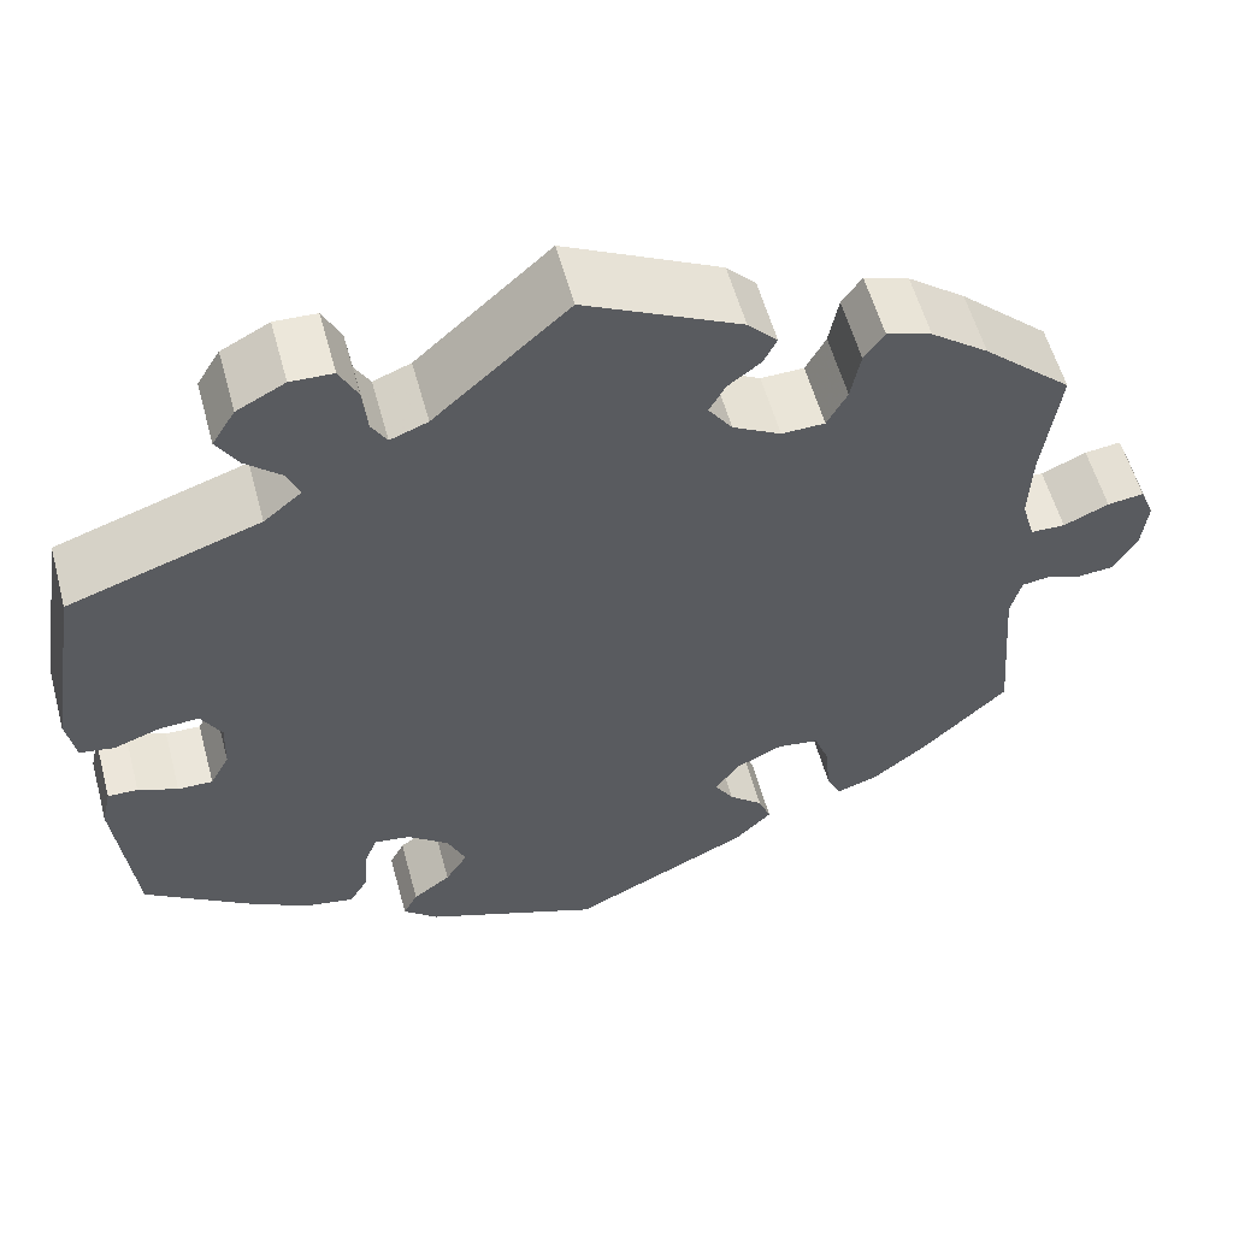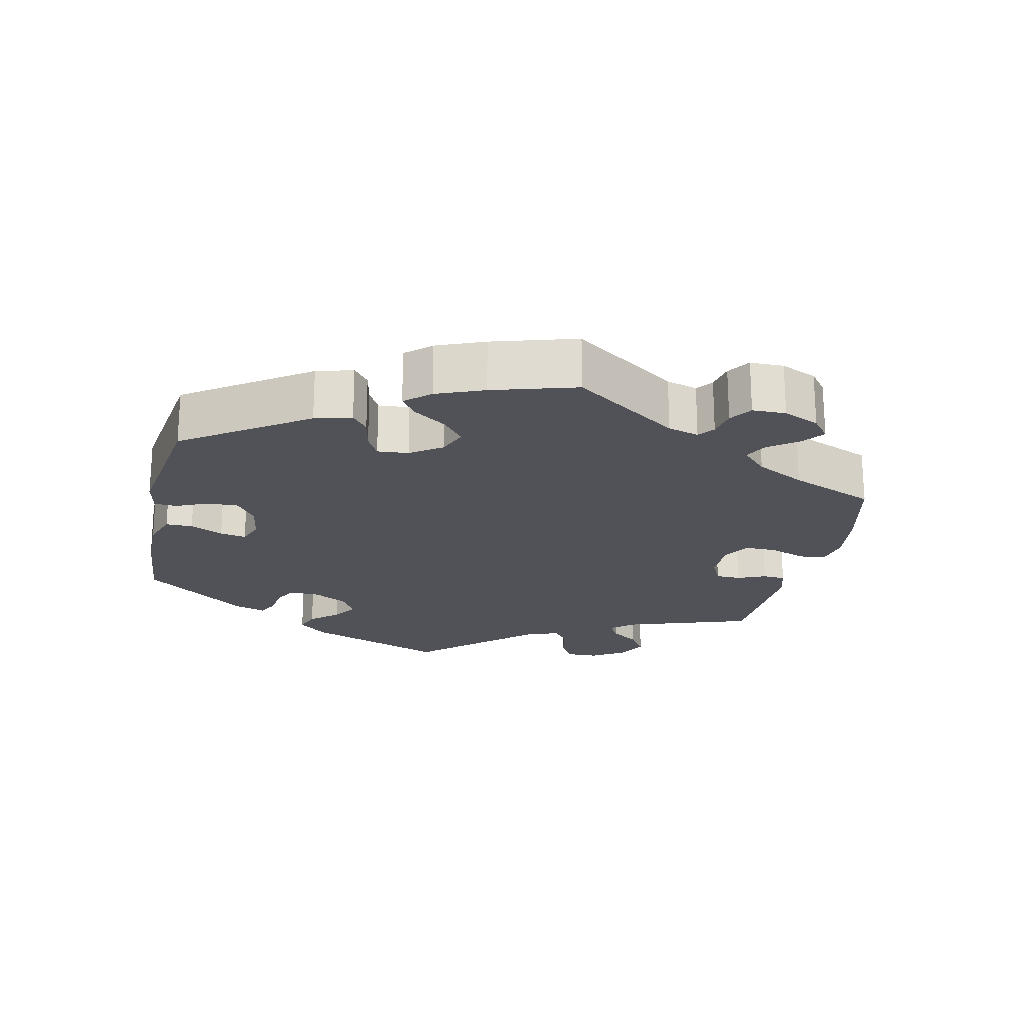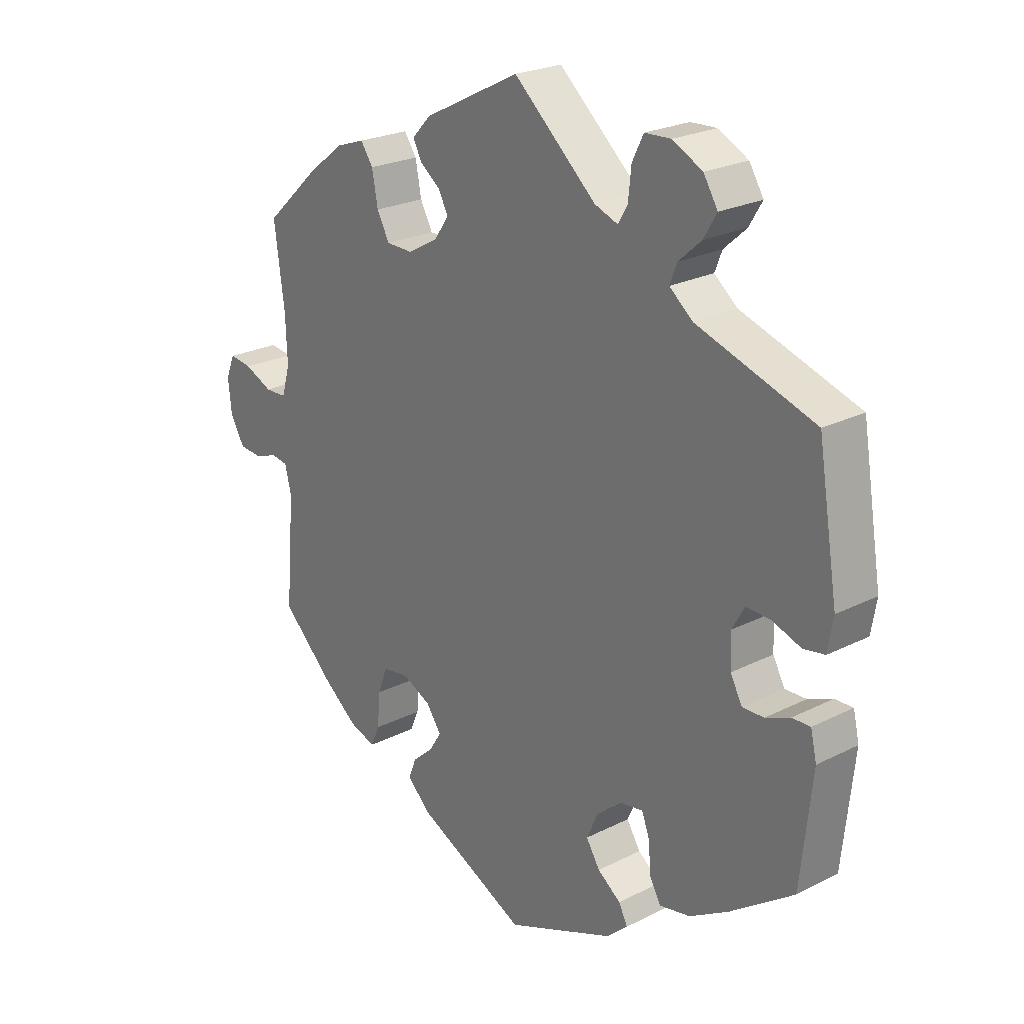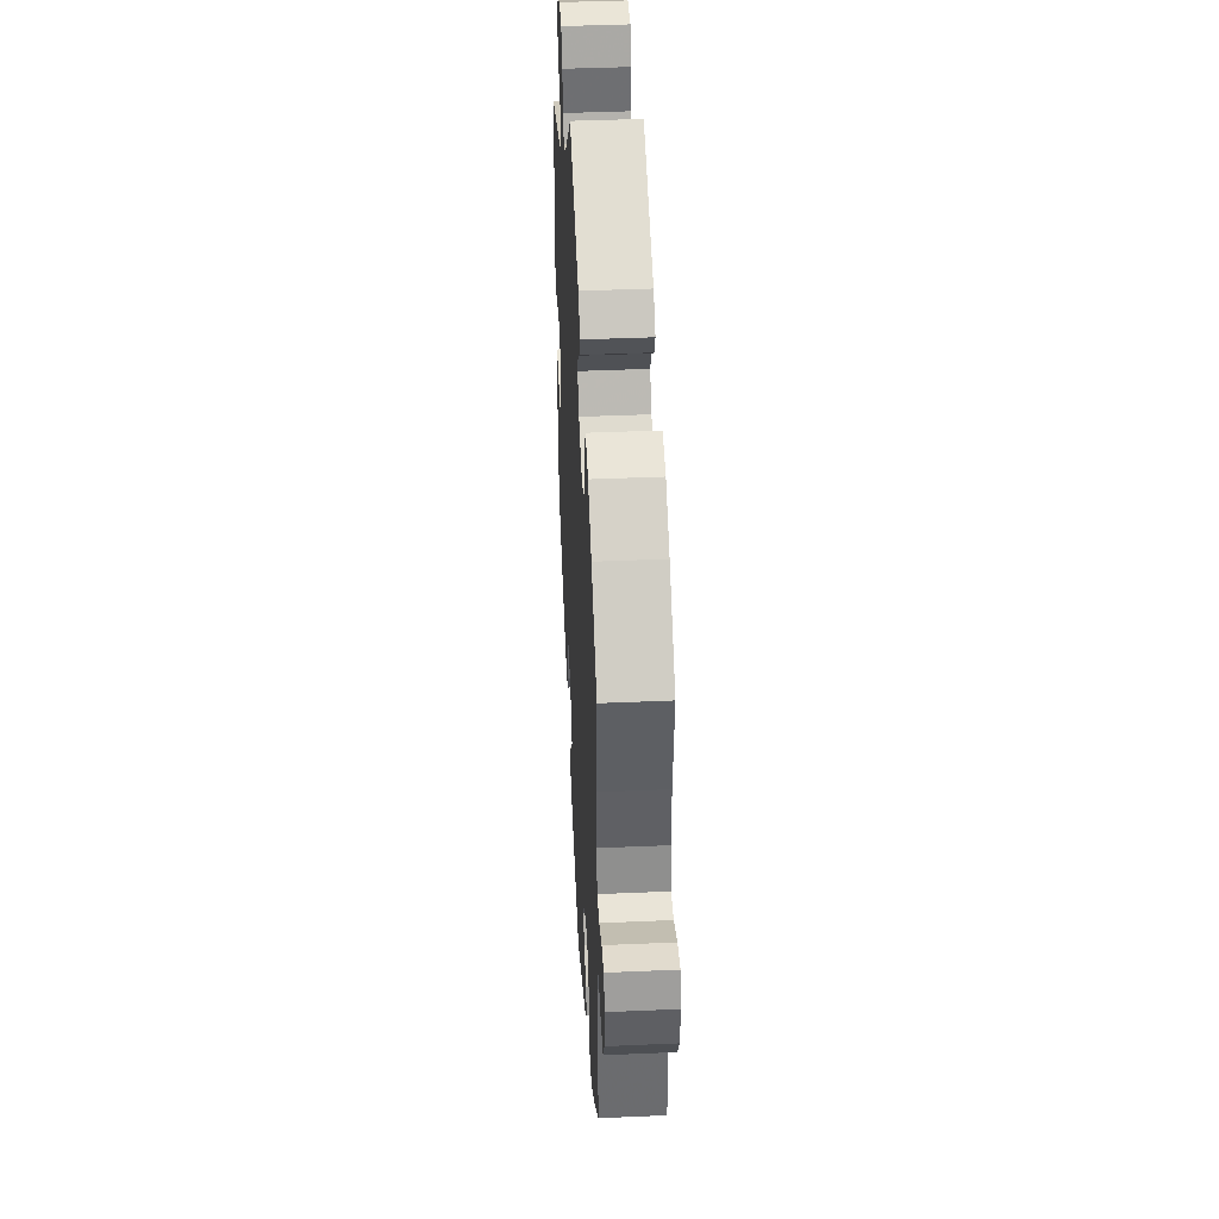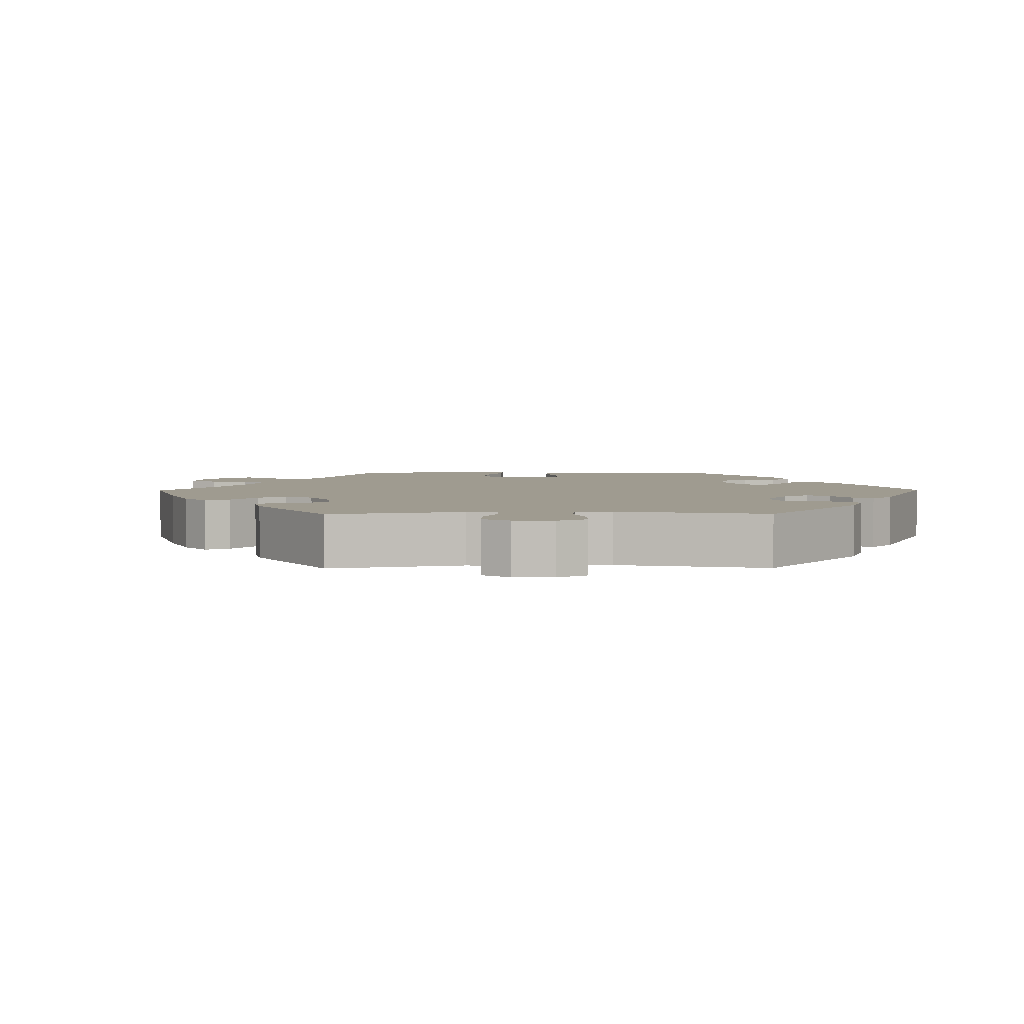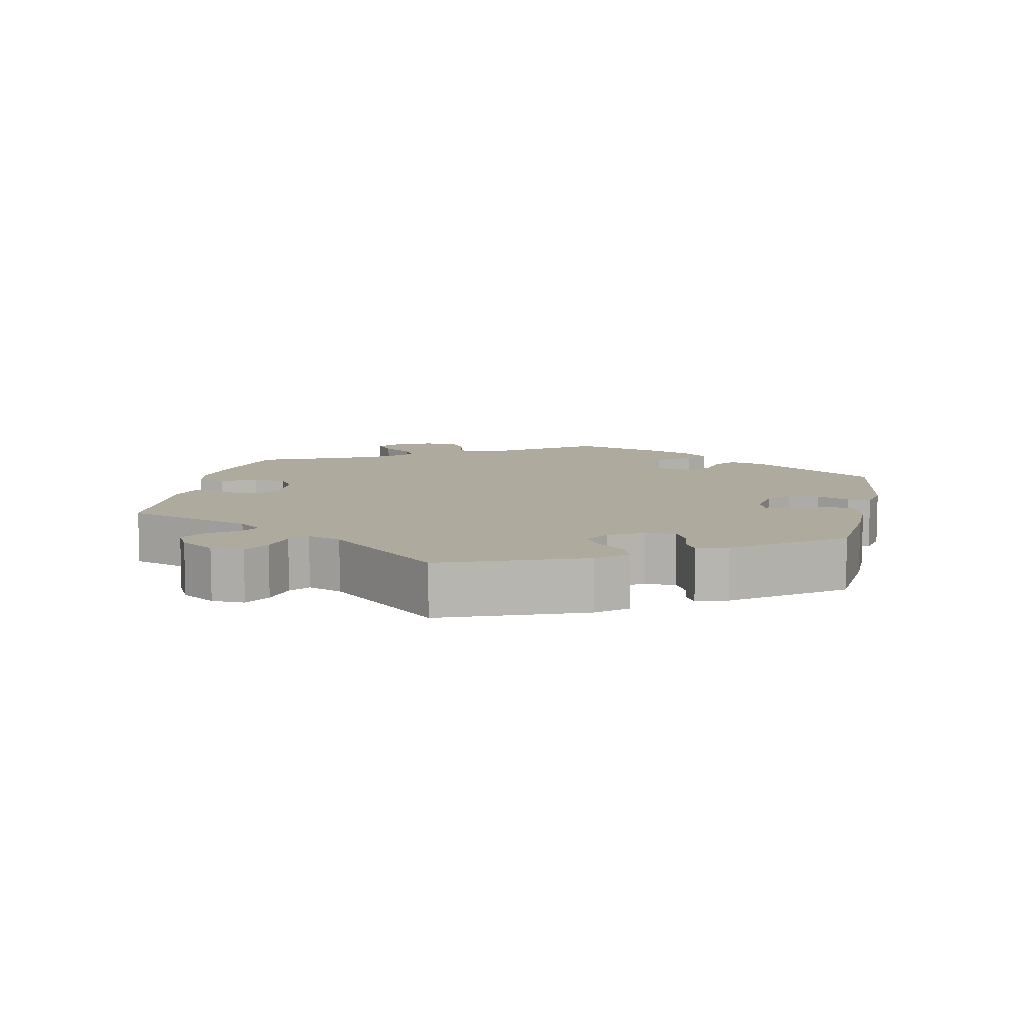
<metadata>
{"format":"obj","ext":"obj","renderer":"f3d","projection":"perspective","resolution":1024,"background":"white","views":[{"elev":57.0,"azim":164.8,"up":"+Z"},{"elev":-21.5,"azim":-132.3,"up":"+Y"},{"elev":23.6,"azim":49.7,"up":"+Z"},{"elev":41.4,"azim":-93.0,"up":"+Z"},{"elev":4.1,"azim":29.3,"up":"+Y"},{"elev":9.2,"azim":71.8,"up":"+Y"}]}
</metadata>
<code>
v 0.139 0.07 0.454
v 0.178 0.07 0.439
v 0.194 0.07 0.466
v 0.199 0.07 0.515
v 0.218 0.07 0.553
v 0.262 0.07 0.555
v 0.312 0.07 0.529
v 0.336 0.07 0.49
v 0.314 0.07 0.453
v 0.276 0.07 0.419
v 0.264 0.07 0.388
v 0.303 0.07 0.356
v 0.501 0.07 0.29
v 0.535 0.07 0.083
v 0.526 0.07 0.03
v 0.49 0.07 0.024
v 0.442 0.07 0.041
v 0.401 0.07 0.043
v 0.38 0.07 0.006
v 0.382 0.07 -0.048
v 0.402 0.07 -0.085
v 0.438 0.07 -0.084
v 0.479 0.07 -0.067
v 0.51 0.07 -0.066
v 0.52 0.07 -0.11
v 0.501 0.07 -0.289
v 0.395 0.07 -0.364
v 0.329 0.07 -0.403
v 0.277 0.07 -0.413
v 0.258 0.07 -0.38
v 0.254 0.07 -0.329
v 0.241 0.07 -0.294
v 0.203 0.07 -0.3
v 0.16 0.07 -0.335
v 0.141 0.07 -0.378
v 0.164 0.07 -0.415
v 0.203 0.07 -0.444
v 0.218 0.07 -0.473
v 0.182 0.07 -0.505
v 0 0.07 -0.578
v -0.187 0.07 -0.487
v -0.225 0.07 -0.449
v -0.212 0.07 -0.416
v -0.177 0.07 -0.385
v -0.157 0.07 -0.353
v -0.182 0.07 -0.317
v -0.23 0.07 -0.294
v -0.274 0.07 -0.3
v -0.29 0.07 -0.343
v -0.295 0.07 -0.4
v -0.31 0.07 -0.434
v -0.354 0.07 -0.419
v -0.411 0.07 -0.374
v -0.5 0.07 -0.289
v -0.485 0.07 -0.11
v -0.496 0.07 -0.066
v -0.524 0.07 -0.062
v -0.562 0.07 -0.075
v -0.6 0.07 -0.072
v -0.624 0.07 -0.031
v -0.63 0.07 0.024
v -0.615 0.07 0.061
v -0.577 0.07 0.056
v -0.53 0.07 0.035
v -0.494 0.07 0.036
v -0.48 0.07 0.084
v -0.483 0.07 0.161
v -0.5 0.07 0.289
v -0.407 0.07 0.375
v -0.347 0.07 0.421
v -0.3 0.07 0.437
v -0.279 0.07 0.407
v -0.269 0.07 0.354
v -0.248 0.07 0.315
v -0.203 0.07 0.314
v -0.153 0.07 0.342
v -0.128 0.07 0.378
v -0.145 0.07 0.409
v -0.179 0.07 0.435
v -0.193 0.07 0.463
v -0.162 0.07 0.496
v 0 0.07 0.578
v 0.139 0 0.454
v 0.178 0 0.439
v 0.194 0 0.466
v 0.199 0 0.515
v 0.218 0 0.553
v 0.262 0 0.555
v 0.312 0 0.529
v 0.336 0 0.49
v 0.314 0 0.453
v 0.276 0 0.419
v 0.264 0 0.388
v 0.303 0 0.356
v 0.501 0 0.29
v 0.535 0 0.083
v 0.526 0 0.03
v 0.49 0 0.024
v 0.442 0 0.041
v 0.401 0 0.043
v 0.38 0 0.006
v 0.382 0 -0.048
v 0.402 0 -0.085
v 0.438 0 -0.084
v 0.479 0 -0.067
v 0.51 0 -0.066
v 0.52 0 -0.11
v 0.501 0 -0.289
v 0.395 0 -0.364
v 0.329 0 -0.403
v 0.277 0 -0.413
v 0.258 0 -0.38
v 0.254 0 -0.329
v 0.241 0 -0.294
v 0.203 0 -0.3
v 0.16 0 -0.335
v 0.141 0 -0.378
v 0.164 0 -0.415
v 0.203 0 -0.444
v 0.218 0 -0.473
v 0.182 0 -0.505
v 0 0 -0.578
v -0.187 0 -0.487
v -0.225 0 -0.449
v -0.212 0 -0.416
v -0.177 0 -0.385
v -0.157 0 -0.353
v -0.182 0 -0.317
v -0.23 0 -0.294
v -0.274 0 -0.3
v -0.29 0 -0.343
v -0.295 0 -0.4
v -0.31 0 -0.434
v -0.354 0 -0.419
v -0.411 0 -0.374
v -0.5 0 -0.289
v -0.485 0 -0.11
v -0.496 0 -0.066
v -0.524 0 -0.062
v -0.562 0 -0.075
v -0.6 0 -0.072
v -0.624 0 -0.031
v -0.63 0 0.024
v -0.615 0 0.061
v -0.577 0 0.056
v -0.53 0 0.035
v -0.494 0 0.036
v -0.48 0 0.084
v -0.483 0 0.161
v -0.5 0 0.289
v -0.407 0 0.375
v -0.347 0 0.421
v -0.3 0 0.437
v -0.279 0 0.407
v -0.269 0 0.354
v -0.248 0 0.315
v -0.203 0 0.314
v -0.153 0 0.342
v -0.128 0 0.378
v -0.145 0 0.409
v -0.179 0 0.435
v -0.193 0 0.463
v -0.162 0 0.496
v 0 0 0.578
f 81 82 1
f 78 79 80 81
f 77 78 81 1
f 76 77 1 2
f 75 76 2
f 70 71 72 73
f 70 73 74
f 67 68 69 70
f 66 67 70 74
f 65 66 74 75
f 61 62 63 64
f 61 64 65
f 60 61 65
f 57 58 59 60
f 56 57 60 65
f 55 56 65 75
f 49 50 51 52
f 48 49 52 53
f 41 42 43 44
f 41 44 45
f 40 41 45
f 39 40 45 46
f 36 37 38 39
f 35 36 39 46
f 28 29 30 31
f 28 31 32
f 27 28 32
f 26 27 32
f 25 26 32
f 22 23 24 25
f 21 22 25 32
f 20 21 32 33
f 14 15 16 17
f 12 13 14 17
f 11 12 17 18
f 7 8 9 10
f 7 10 11
f 6 7 11
f 3 4 5 6
f 2 3 6 11
f 48 53 54 55
f 47 48 55 75
f 34 35 46 47
f 19 20 33 34
f 19 34 47 75
f 18 19 75
f 2 11 18 75
f 83 164 163
f 163 162 161 160
f 83 163 160 159
f 84 83 159 158
f 84 158 157
f 155 154 153 152
f 156 155 152
f 152 151 150 149
f 156 152 149 148
f 157 156 148 147
f 146 145 144 143
f 147 146 143
f 147 143 142
f 142 141 140 139
f 147 142 139 138
f 157 147 138 137
f 134 133 132 131
f 135 134 131 130
f 126 125 124 123
f 127 126 123
f 127 123 122
f 128 127 122 121
f 121 120 119 118
f 128 121 118 117
f 113 112 111 110
f 114 113 110
f 114 110 109
f 114 109 108
f 114 108 107
f 107 106 105 104
f 114 107 104 103
f 115 114 103 102
f 99 98 97 96
f 99 96 95 94
f 100 99 94 93
f 92 91 90 89
f 93 92 89
f 93 89 88
f 88 87 86 85
f 93 88 85 84
f 137 136 135 130
f 157 137 130 129
f 129 128 117 116
f 116 115 102 101
f 157 129 116 101
f 157 101 100
f 157 100 93 84
f 1 83 84 2
f 2 84 85 3
f 3 85 86 4
f 4 86 87 5
f 5 87 88 6
f 6 88 89 7
f 7 89 90 8
f 8 90 91 9
f 9 91 92 10
f 10 92 93 11
f 11 93 94 12
f 12 94 95 13
f 13 95 96 14
f 14 96 97 15
f 15 97 98 16
f 16 98 99 17
f 17 99 100 18
f 18 100 101 19
f 19 101 102 20
f 20 102 103 21
f 21 103 104 22
f 22 104 105 23
f 23 105 106 24
f 24 106 107 25
f 25 107 108 26
f 26 108 109 27
f 27 109 110 28
f 28 110 111 29
f 29 111 112 30
f 30 112 113 31
f 31 113 114 32
f 32 114 115 33
f 33 115 116 34
f 34 116 117 35
f 35 117 118 36
f 36 118 119 37
f 37 119 120 38
f 38 120 121 39
f 39 121 122 40
f 40 122 123 41
f 41 123 124 42
f 42 124 125 43
f 43 125 126 44
f 44 126 127 45
f 45 127 128 46
f 46 128 129 47
f 47 129 130 48
f 48 130 131 49
f 49 131 132 50
f 50 132 133 51
f 51 133 134 52
f 52 134 135 53
f 53 135 136 54
f 54 136 137 55
f 55 137 138 56
f 56 138 139 57
f 57 139 140 58
f 58 140 141 59
f 59 141 142 60
f 60 142 143 61
f 61 143 144 62
f 62 144 145 63
f 63 145 146 64
f 64 146 147 65
f 65 147 148 66
f 66 148 149 67
f 67 149 150 68
f 68 150 151 69
f 69 151 152 70
f 70 152 153 71
f 71 153 154 72
f 72 154 155 73
f 73 155 156 74
f 74 156 157 75
f 75 157 158 76
f 76 158 159 77
f 77 159 160 78
f 78 160 161 79
f 79 161 162 80
f 80 162 163 81
f 81 163 164 82
f 82 164 83 1

</code>
